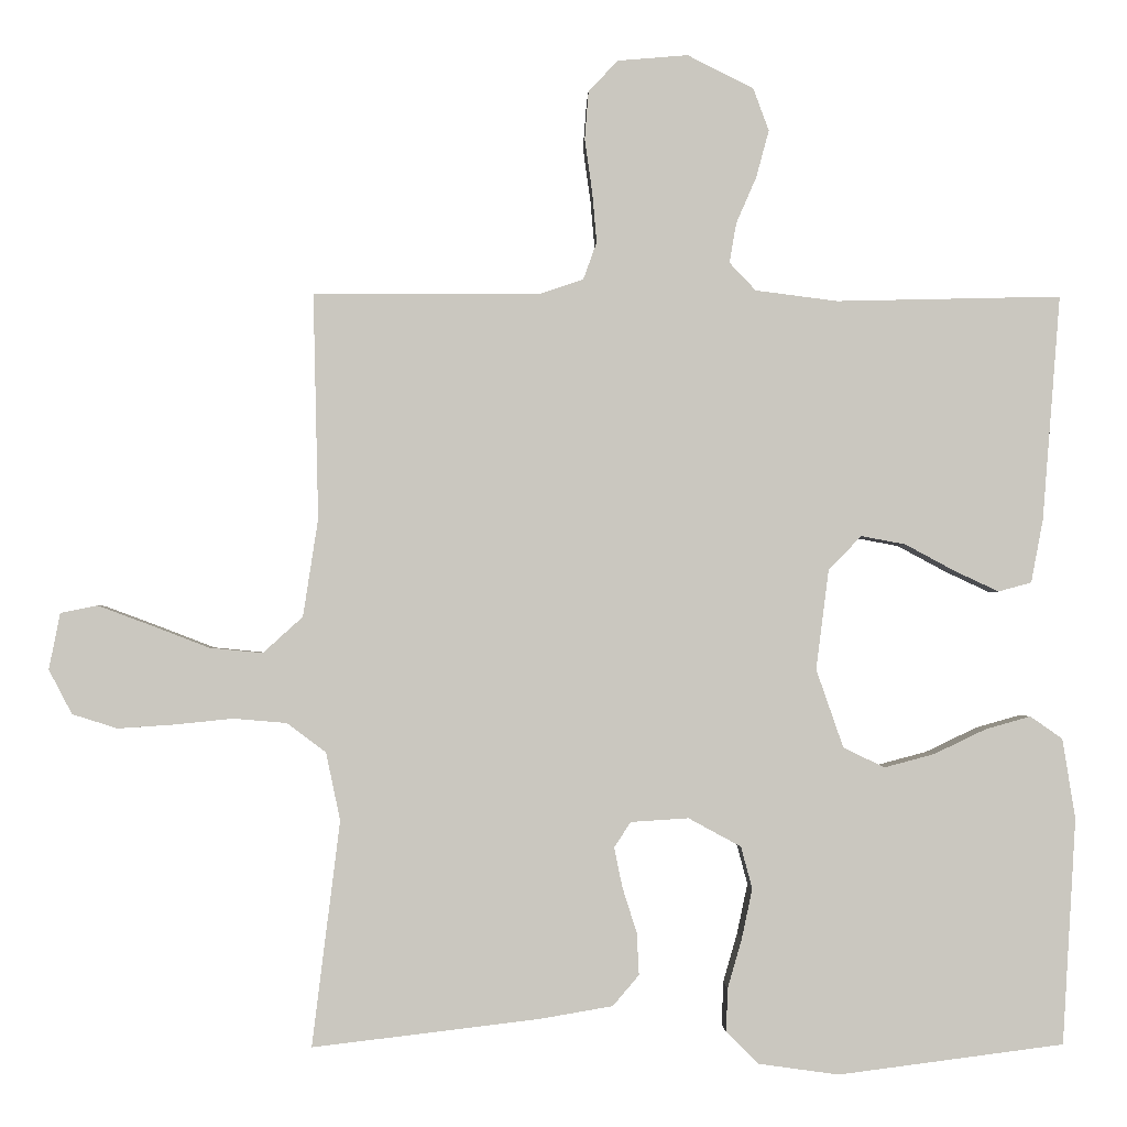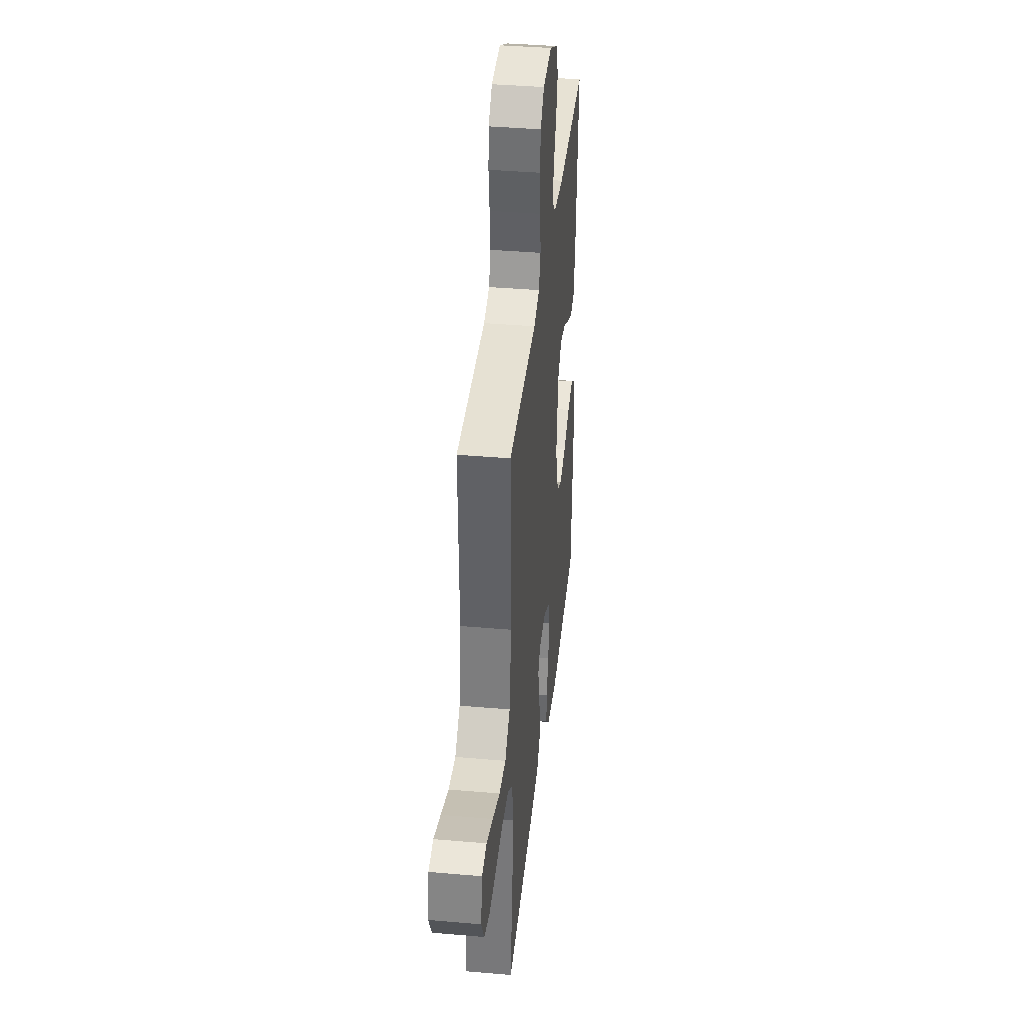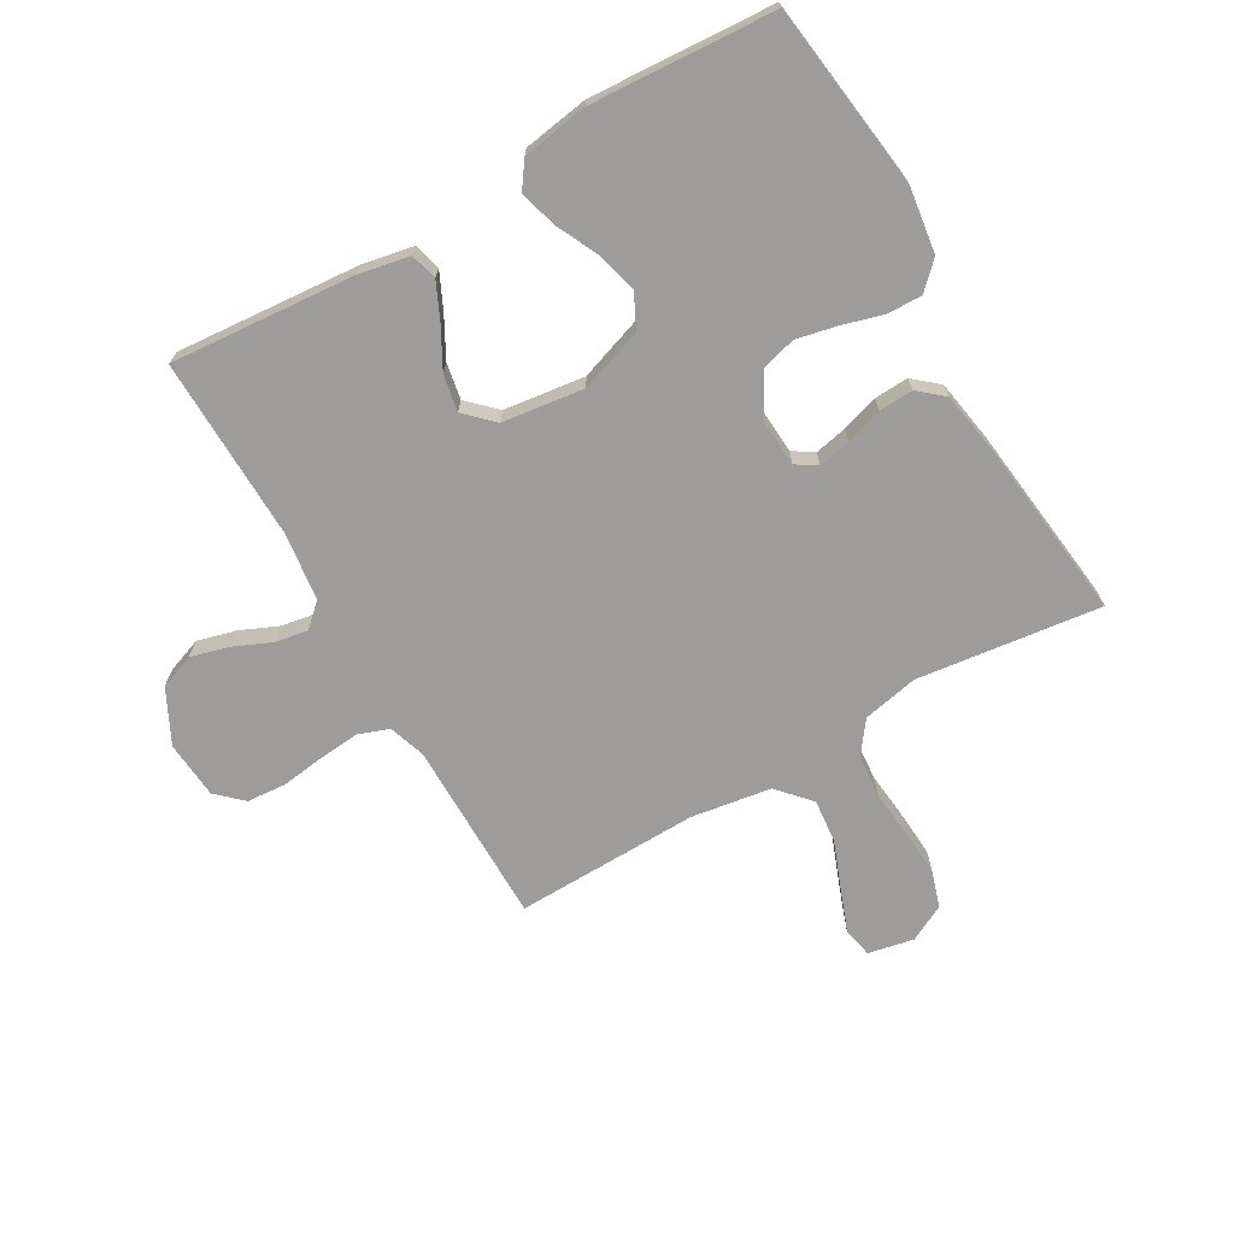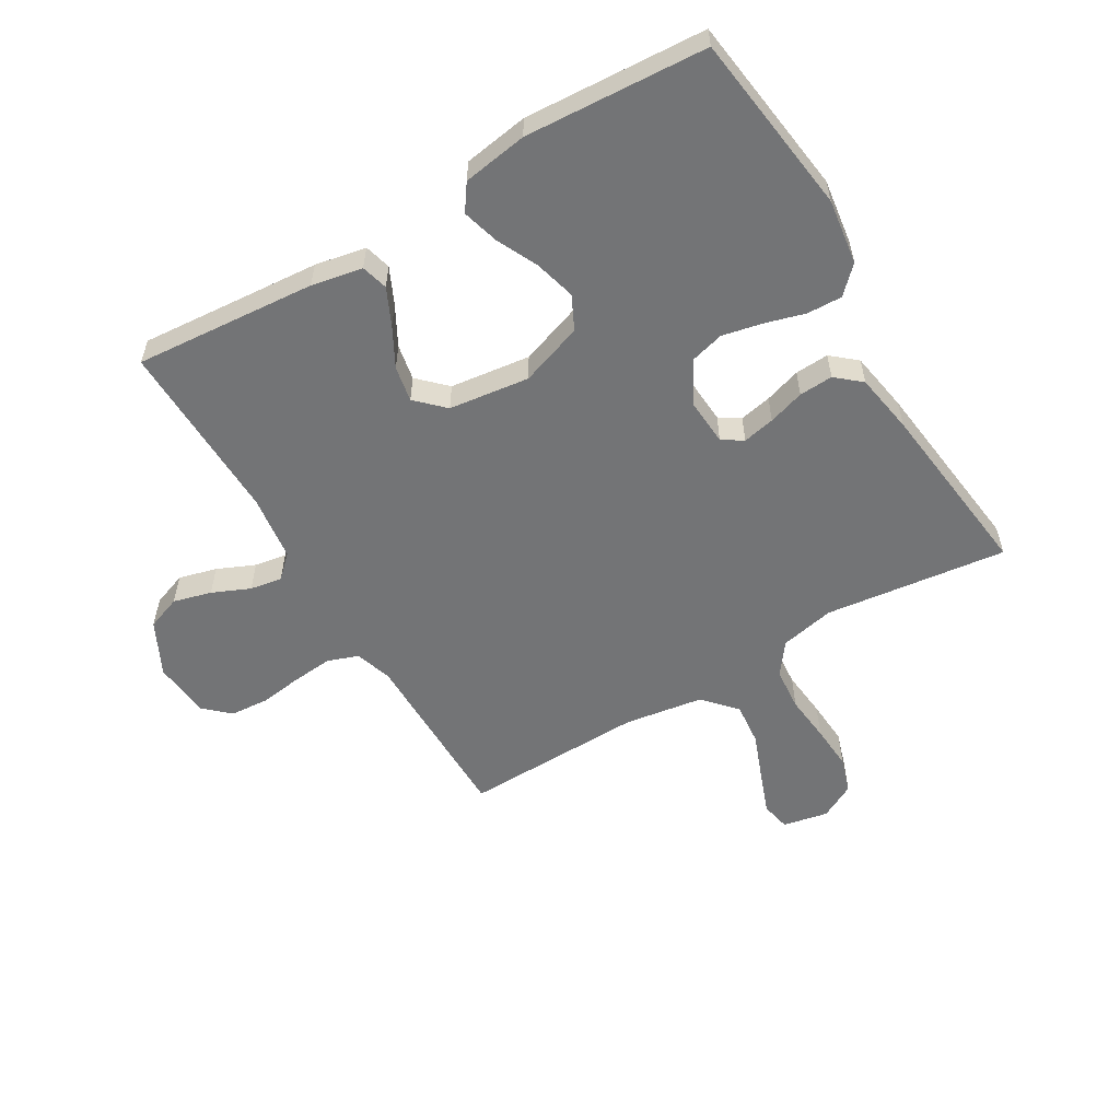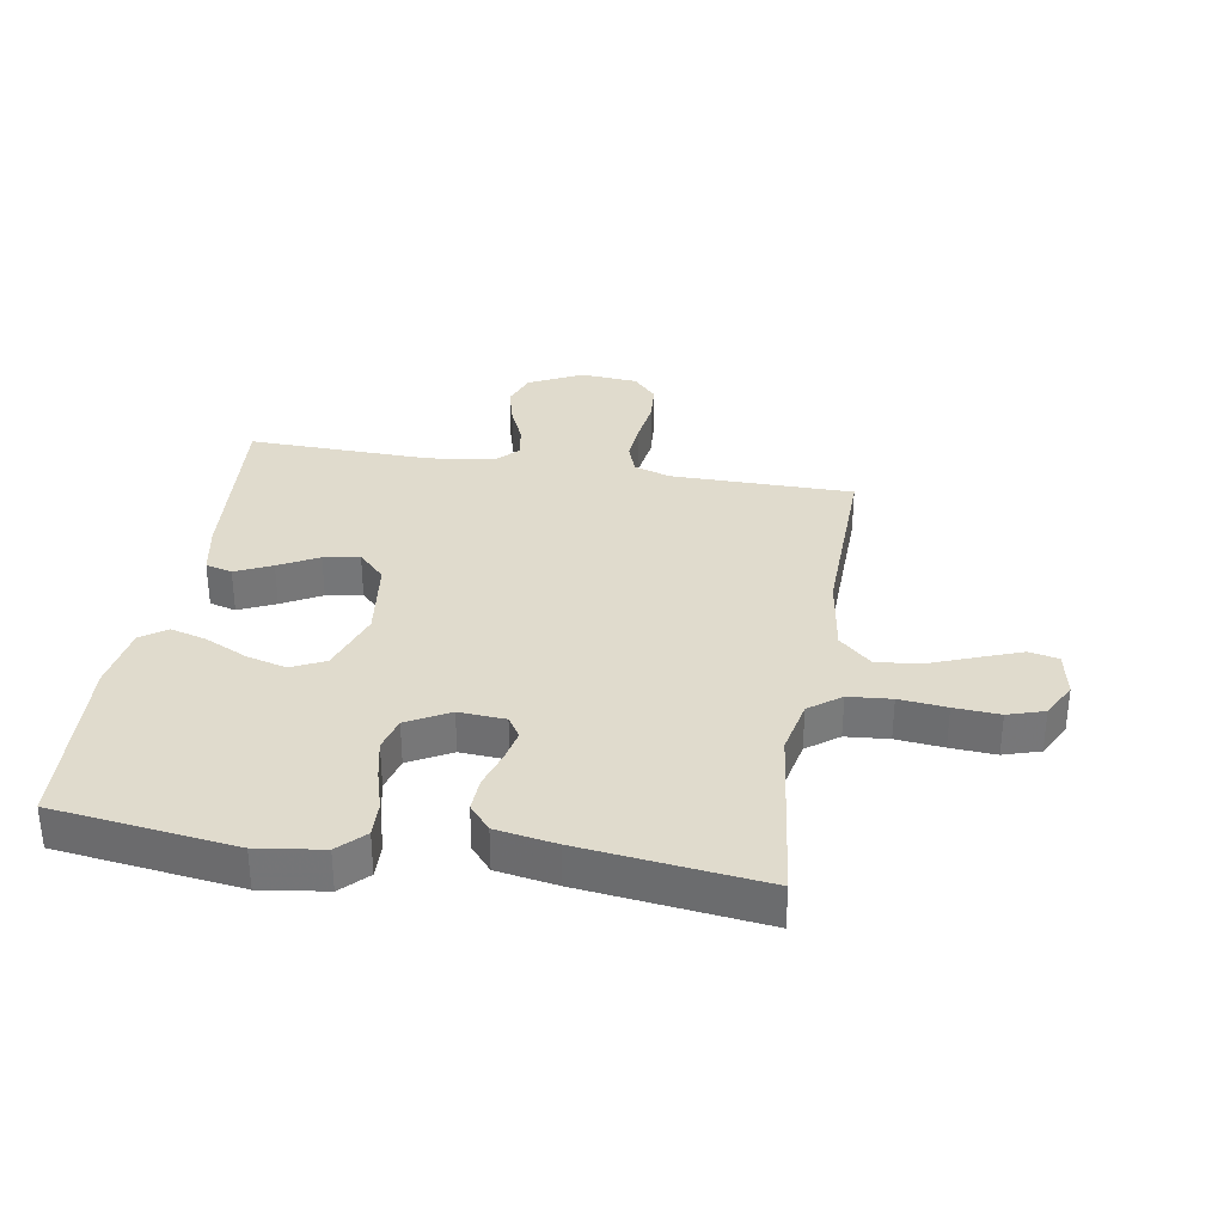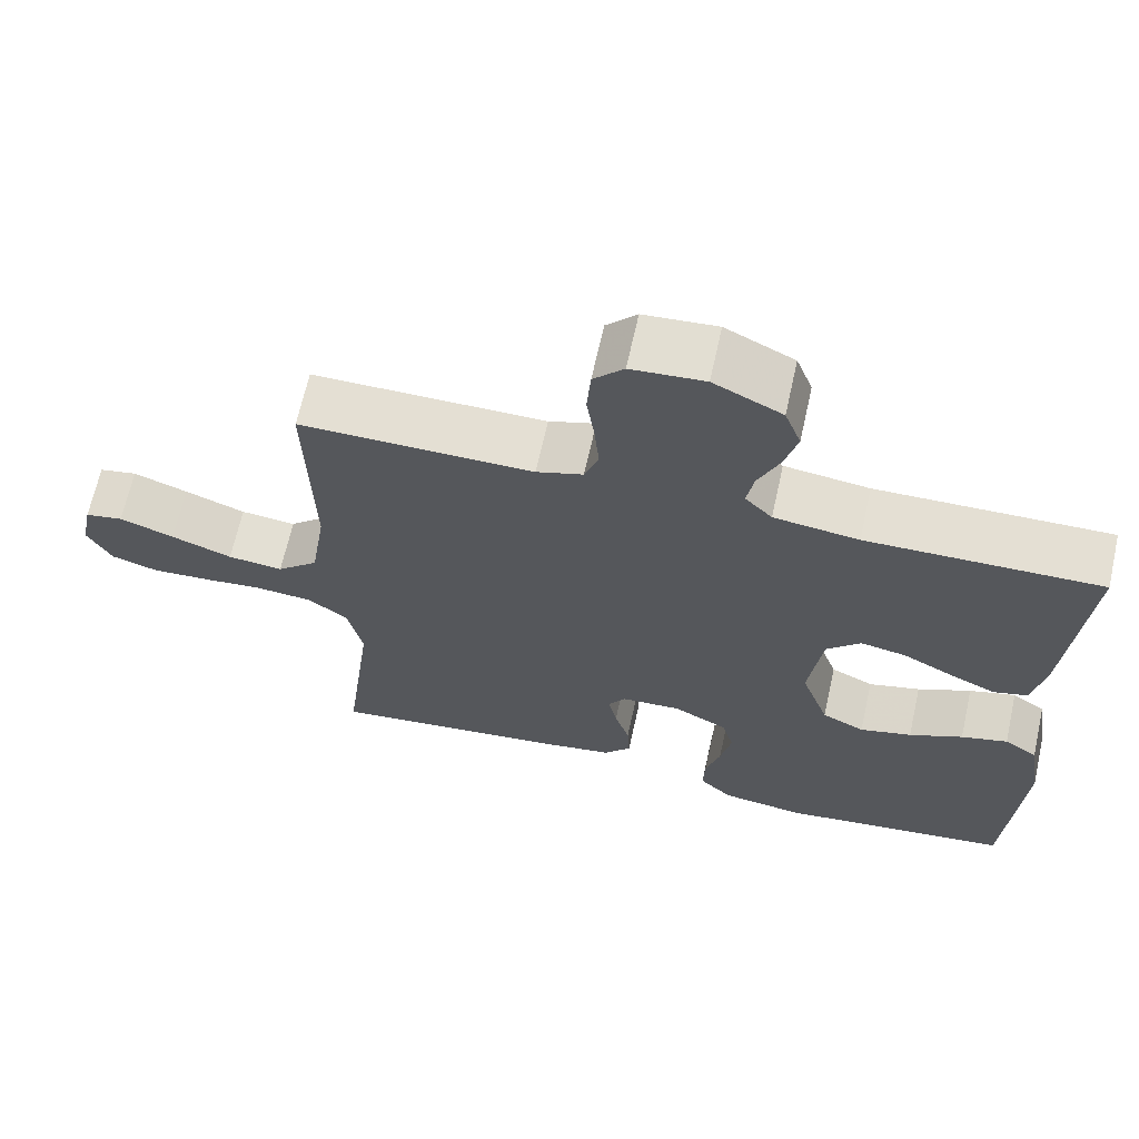
<metadata>
{"format":"obj","ext":"obj","renderer":"f3d","projection":"perspective","resolution":1024,"background":"white","views":[{"elev":-1.4,"azim":-1.5,"up":"+Z"},{"elev":38.7,"azim":-83.7,"up":"+Z"},{"elev":-70.0,"azim":119.9,"up":"+Y"},{"elev":-56.2,"azim":120.6,"up":"+Y"},{"elev":33.3,"azim":-170.5,"up":"+Y"},{"elev":66.6,"azim":12.5,"up":"+Z"}]}
</metadata>
<code>
v 0.5 0.07 0.5
v 0.476 0.07 0.2
v 0.46 0.07 0.116
v 0.416 0.07 0.104
v 0.356 0.07 0.132
v 0.291 0.07 0.167
v 0.232 0.07 0.178
v 0.188 0.07 0.133
v 0.171 0.07 0
v 0.207 0.07 -0.104
v 0.262 0.07 -0.131
v 0.329 0.07 -0.113
v 0.398 0.07 -0.08
v 0.458 0.07 -0.063
v 0.501 0.07 -0.093
v 0.518 0.07 -0.2
v 0.5 0.07 -0.5
v 0.2 0.07 -0.539
v 0.092 0.07 -0.524
v 0.05 0.07 -0.482
v 0.052 0.07 -0.424
v 0.071 0.07 -0.358
v 0.085 0.07 -0.292
v 0.07 0.07 -0.236
v 0 0.07 -0.198
v -0.077 0.07 -0.203
v -0.099 0.07 -0.237
v -0.088 0.07 -0.29
v -0.069 0.07 -0.35
v -0.066 0.07 -0.406
v -0.101 0.07 -0.447
v -0.2 0.07 -0.464
v -0.5 0.07 -0.5
v -0.463 0.07 -0.2
v -0.482 0.07 -0.11
v -0.534 0.07 -0.071
v -0.605 0.07 -0.065
v -0.683 0.07 -0.073
v -0.758 0.07 -0.078
v -0.818 0.07 -0.059
v -0.849 0.07 0
v -0.834 0.07 0.075
v -0.785 0.07 0.085
v -0.715 0.07 0.059
v -0.637 0.07 0.029
v -0.566 0.07 0.022
v -0.513 0.07 0.07
v -0.493 0.07 0.2
v -0.5 0.07 0.5
v -0.2 0.07 0.501
v -0.14 0.07 0.521
v -0.122 0.07 0.571
v -0.128 0.07 0.638
v -0.138 0.07 0.709
v -0.133 0.07 0.773
v -0.094 0.07 0.815
v 0 0.07 0.823
v 0.088 0.07 0.779
v 0.109 0.07 0.722
v 0.092 0.07 0.659
v 0.065 0.07 0.597
v 0.056 0.07 0.544
v 0.091 0.07 0.507
v 0.2 0.07 0.493
v 0.5 0 0.5
v 0.476 0 0.2
v 0.46 0 0.116
v 0.416 0 0.104
v 0.356 0 0.132
v 0.291 0 0.167
v 0.232 0 0.178
v 0.188 0 0.133
v 0.171 0 0
v 0.207 0 -0.104
v 0.262 0 -0.131
v 0.329 0 -0.113
v 0.398 0 -0.08
v 0.458 0 -0.063
v 0.501 0 -0.093
v 0.518 0 -0.2
v 0.5 0 -0.5
v 0.2 0 -0.539
v 0.092 0 -0.524
v 0.05 0 -0.482
v 0.052 0 -0.424
v 0.071 0 -0.358
v 0.085 0 -0.292
v 0.07 0 -0.236
v 0 0 -0.198
v -0.077 0 -0.203
v -0.099 0 -0.237
v -0.088 0 -0.29
v -0.069 0 -0.35
v -0.066 0 -0.406
v -0.101 0 -0.447
v -0.2 0 -0.464
v -0.5 0 -0.5
v -0.463 0 -0.2
v -0.482 0 -0.11
v -0.534 0 -0.071
v -0.605 0 -0.065
v -0.683 0 -0.073
v -0.758 0 -0.078
v -0.818 0 -0.059
v -0.849 0 0
v -0.834 0 0.075
v -0.785 0 0.085
v -0.715 0 0.059
v -0.637 0 0.029
v -0.566 0 0.022
v -0.513 0 0.07
v -0.493 0 0.2
v -0.5 0 0.5
v -0.2 0 0.501
v -0.14 0 0.521
v -0.122 0 0.571
v -0.128 0 0.638
v -0.138 0 0.709
v -0.133 0 0.773
v -0.094 0 0.815
v 0 0 0.823
v 0.088 0 0.779
v 0.109 0 0.722
v 0.092 0 0.659
v 0.065 0 0.597
v 0.056 0 0.544
v 0.091 0 0.507
v 0.2 0 0.493
f 59 60 61
f 58 59 61
f 57 58 61
f 56 57 61
f 55 56 61
f 54 55 61
f 53 54 61
f 52 53 61 62
f 51 52 62 63
f 48 49 50
f 51 63 64
f 50 51 64
f 48 50 64
f 47 48 64
f 43 44 45
f 42 43 45
f 41 42 45
f 40 41 45
f 39 40 45
f 38 39 45
f 37 38 45
f 36 37 45 46
f 47 64 1
f 46 47 1
f 36 46 1
f 35 36 1
f 32 33 34
f 31 32 34
f 30 31 34
f 29 30 34
f 28 29 34
f 20 21 22
f 19 20 22
f 18 19 22
f 17 18 22
f 16 17 22
f 15 16 22
f 14 15 22
f 13 14 22
f 12 13 22
f 11 12 22 23
f 10 11 23 24
f 4 5 6
f 3 4 6
f 2 3 6
f 1 2 6
f 1 6 7
f 35 1 7 8
f 27 28 34 35
f 26 27 35
f 35 8 9
f 26 35 9
f 25 26 9
f 9 10 24 25
f 125 124 123
f 125 123 122
f 125 122 121
f 125 121 120
f 125 120 119
f 125 119 118
f 125 118 117
f 126 125 117 116
f 127 126 116 115
f 114 113 112
f 128 127 115
f 128 115 114
f 128 114 112
f 128 112 111
f 109 108 107
f 109 107 106
f 109 106 105
f 109 105 104
f 109 104 103
f 109 103 102
f 109 102 101
f 110 109 101 100
f 65 128 111
f 65 111 110
f 65 110 100
f 65 100 99
f 98 97 96
f 98 96 95
f 98 95 94
f 98 94 93
f 98 93 92
f 86 85 84
f 86 84 83
f 86 83 82
f 86 82 81
f 86 81 80
f 86 80 79
f 86 79 78
f 86 78 77
f 86 77 76
f 87 86 76 75
f 88 87 75 74
f 70 69 68
f 70 68 67
f 70 67 66
f 70 66 65
f 71 70 65
f 72 71 65 99
f 99 98 92 91
f 99 91 90
f 73 72 99
f 73 99 90
f 73 90 89
f 89 88 74 73
f 1 65 66 2
f 2 66 67 3
f 3 67 68 4
f 4 68 69 5
f 5 69 70 6
f 6 70 71 7
f 7 71 72 8
f 8 72 73 9
f 9 73 74 10
f 10 74 75 11
f 11 75 76 12
f 12 76 77 13
f 13 77 78 14
f 14 78 79 15
f 15 79 80 16
f 16 80 81 17
f 17 81 82 18
f 18 82 83 19
f 19 83 84 20
f 20 84 85 21
f 21 85 86 22
f 22 86 87 23
f 23 87 88 24
f 24 88 89 25
f 25 89 90 26
f 26 90 91 27
f 27 91 92 28
f 28 92 93 29
f 29 93 94 30
f 30 94 95 31
f 31 95 96 32
f 32 96 97 33
f 33 97 98 34
f 34 98 99 35
f 35 99 100 36
f 36 100 101 37
f 37 101 102 38
f 38 102 103 39
f 39 103 104 40
f 40 104 105 41
f 41 105 106 42
f 42 106 107 43
f 43 107 108 44
f 44 108 109 45
f 45 109 110 46
f 46 110 111 47
f 47 111 112 48
f 48 112 113 49
f 49 113 114 50
f 50 114 115 51
f 51 115 116 52
f 52 116 117 53
f 53 117 118 54
f 54 118 119 55
f 55 119 120 56
f 56 120 121 57
f 57 121 122 58
f 58 122 123 59
f 59 123 124 60
f 60 124 125 61
f 61 125 126 62
f 62 126 127 63
f 63 127 128 64
f 64 128 65 1

</code>
